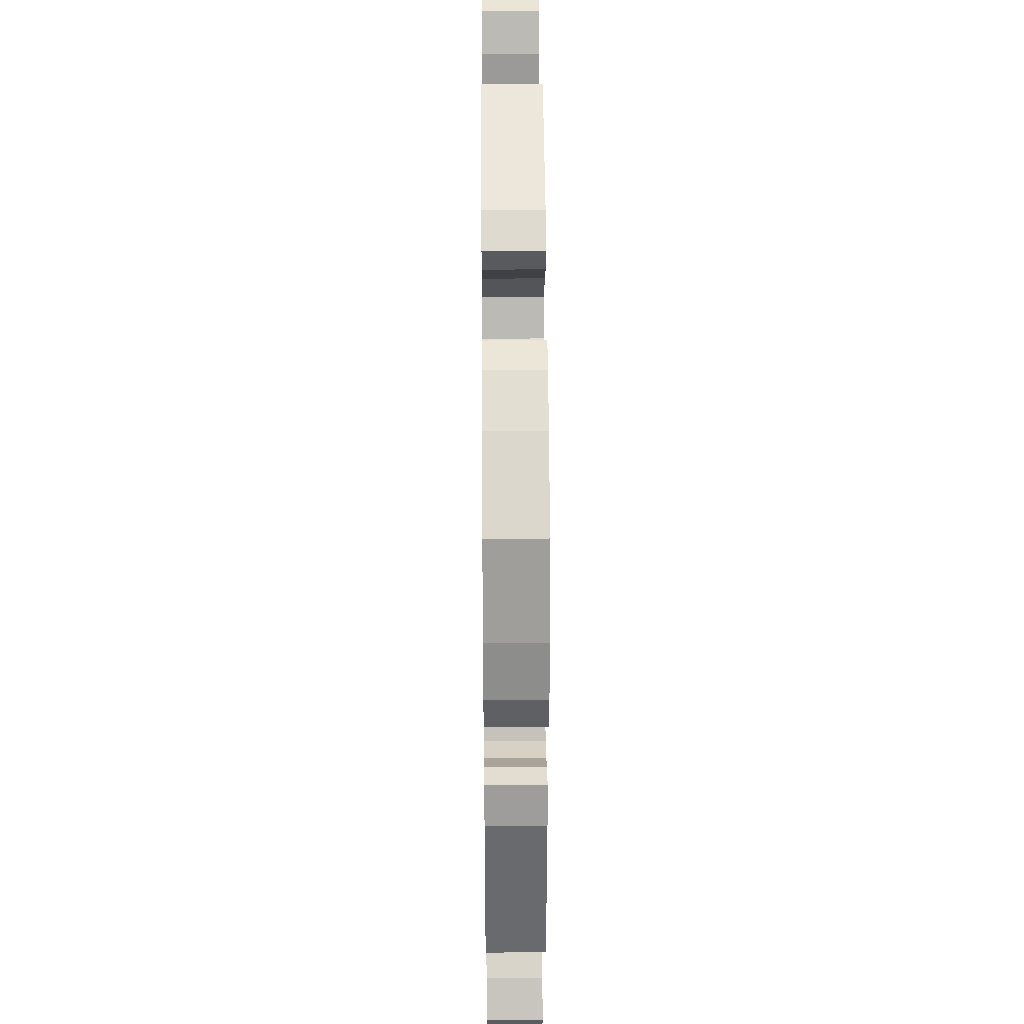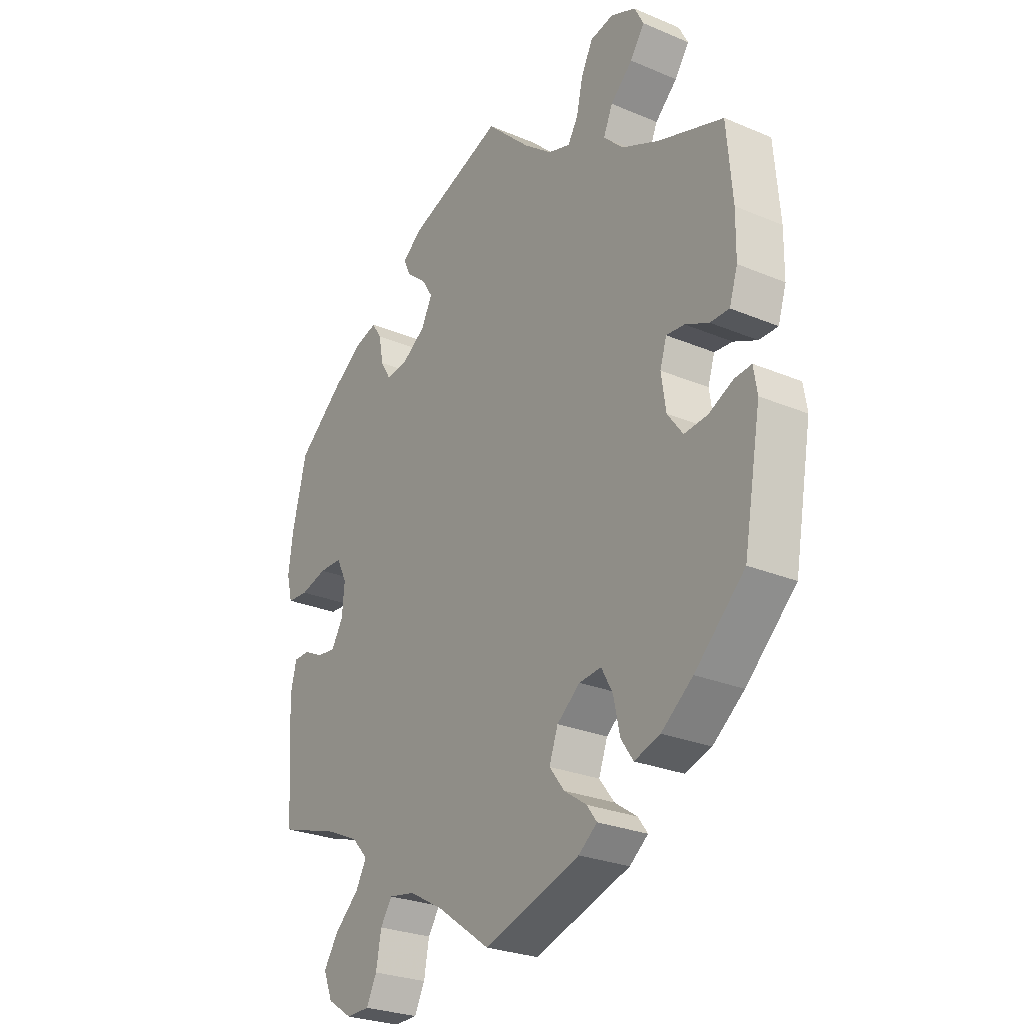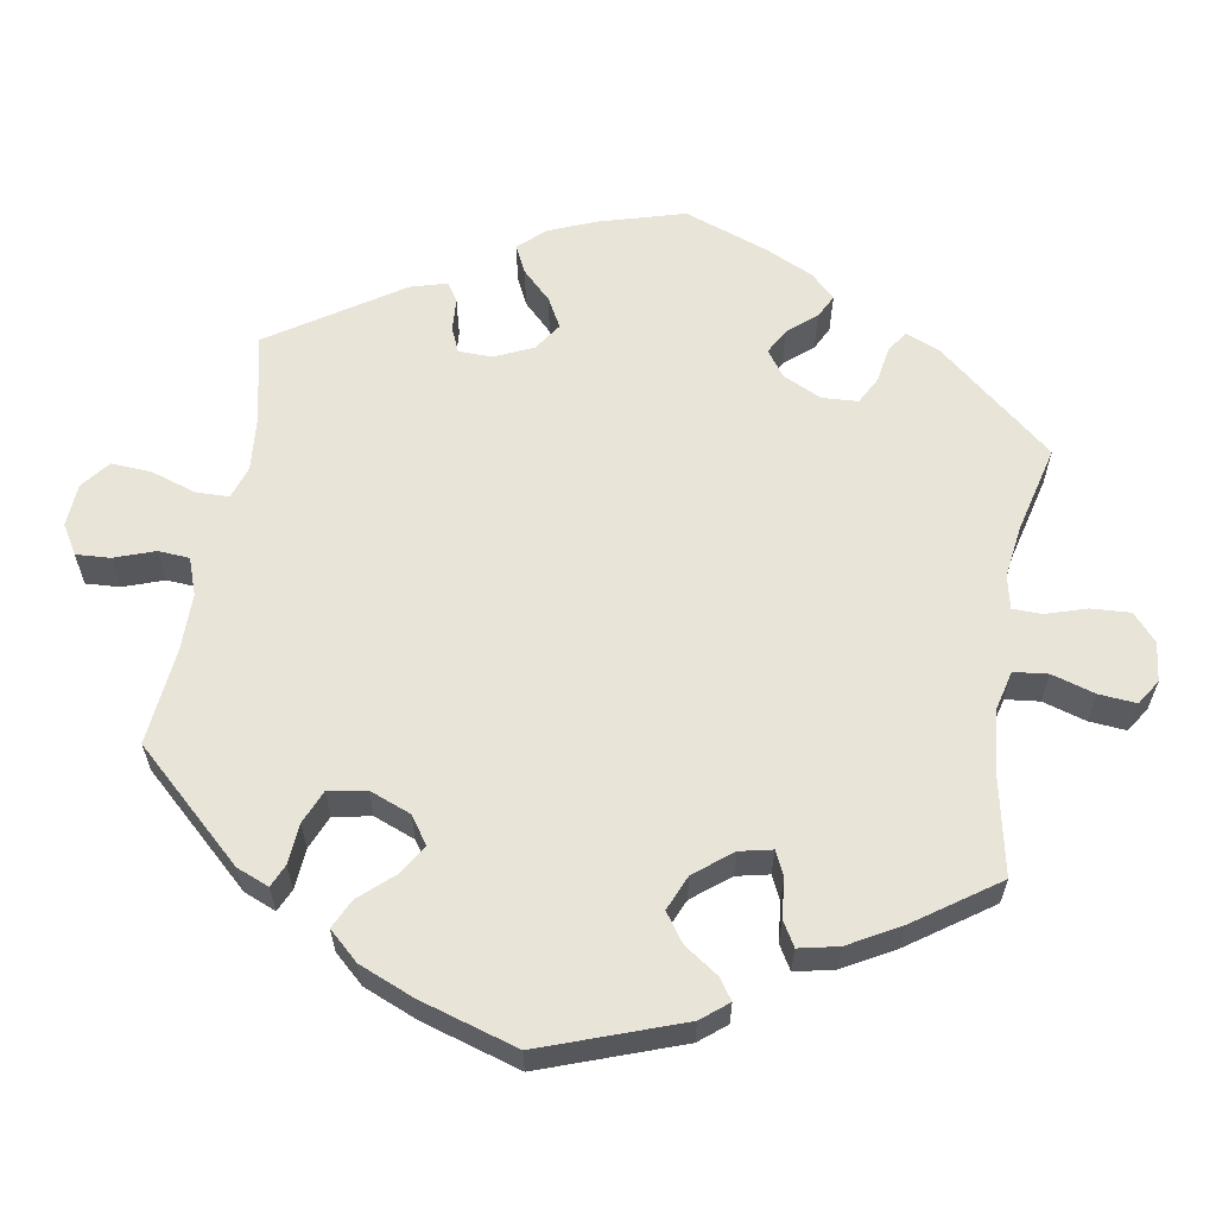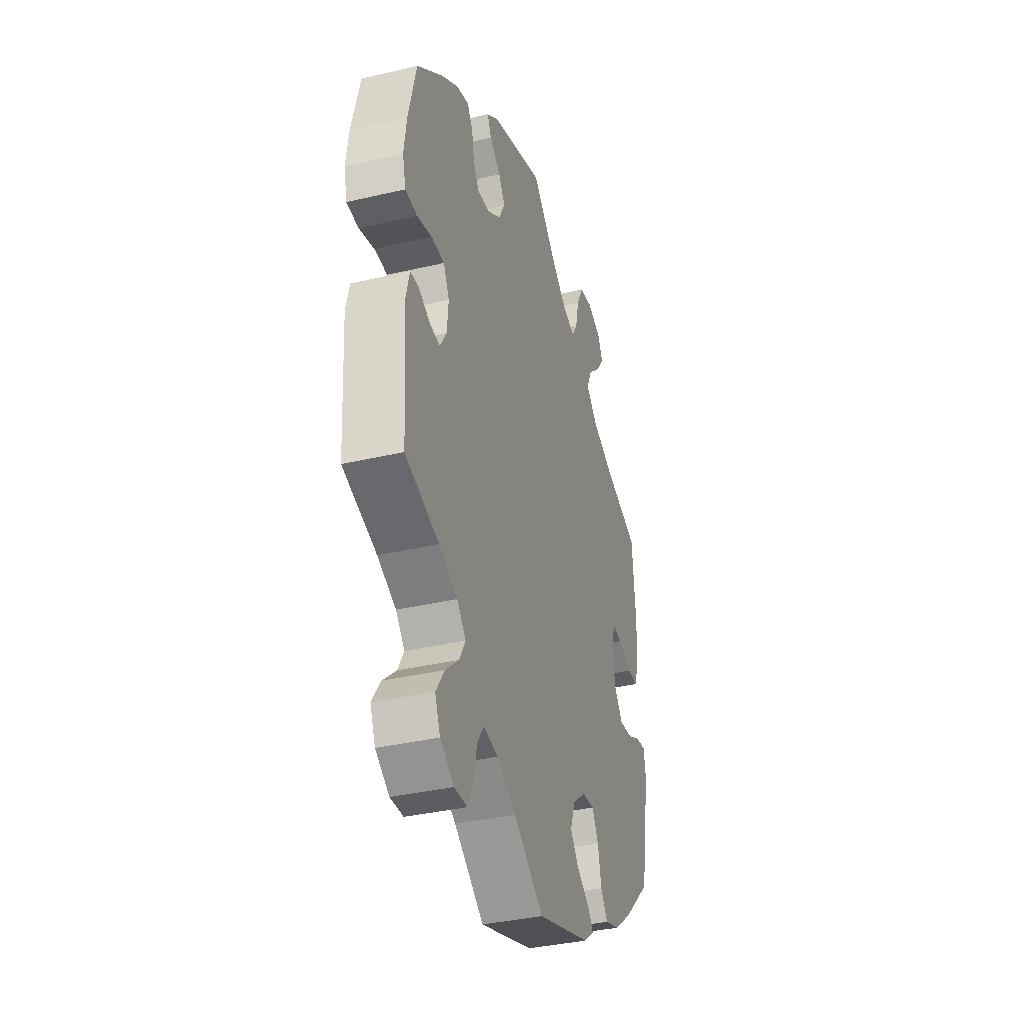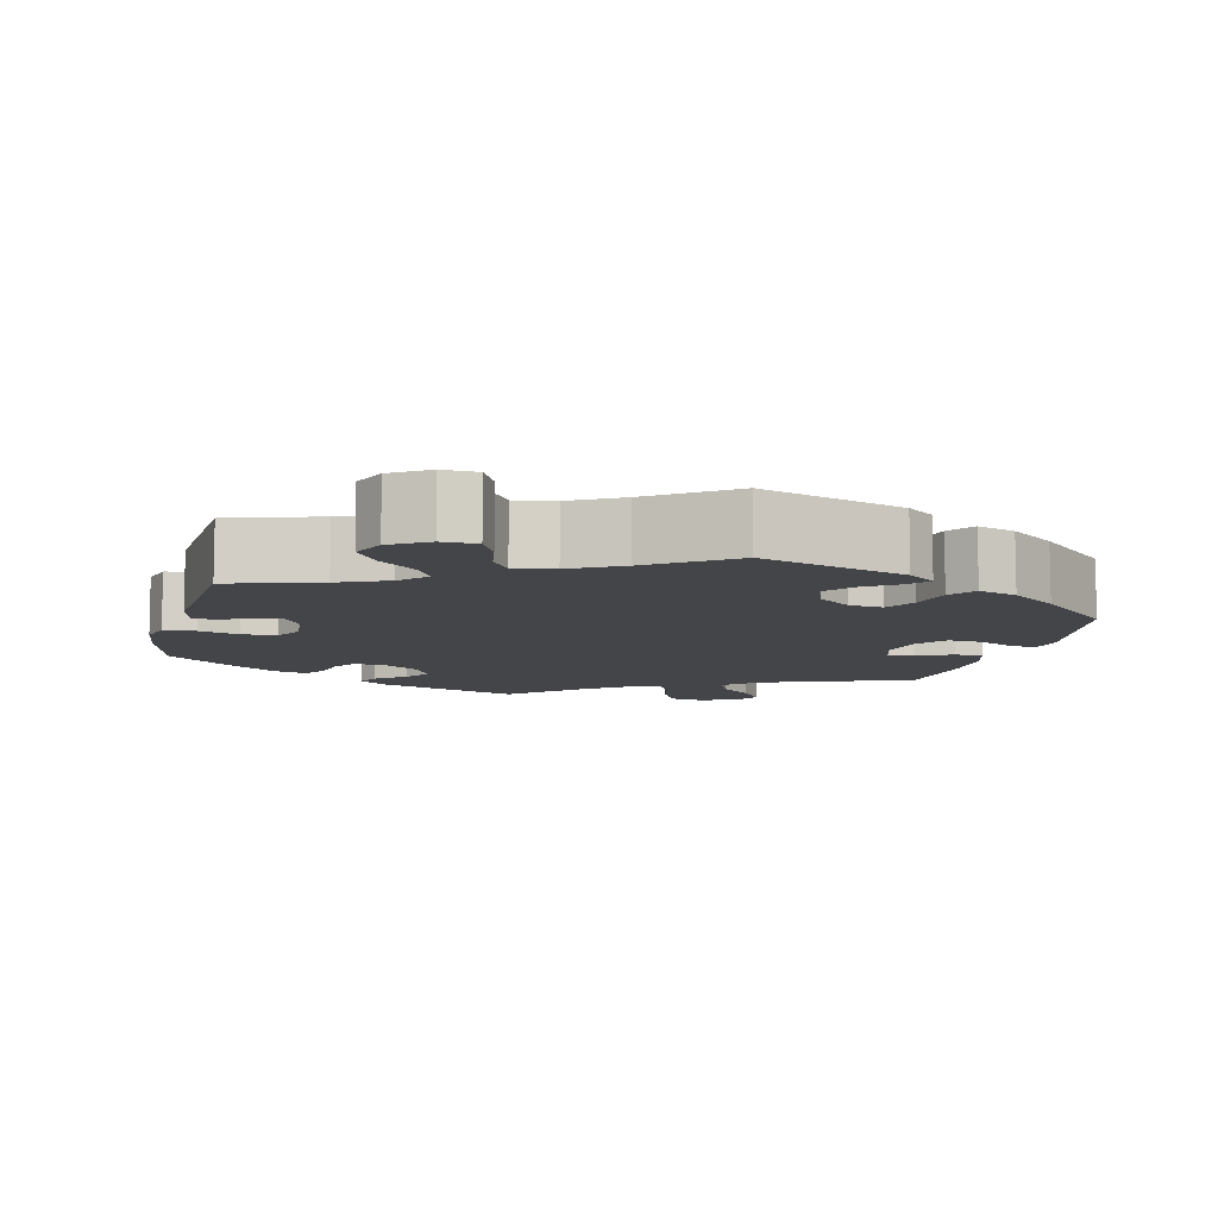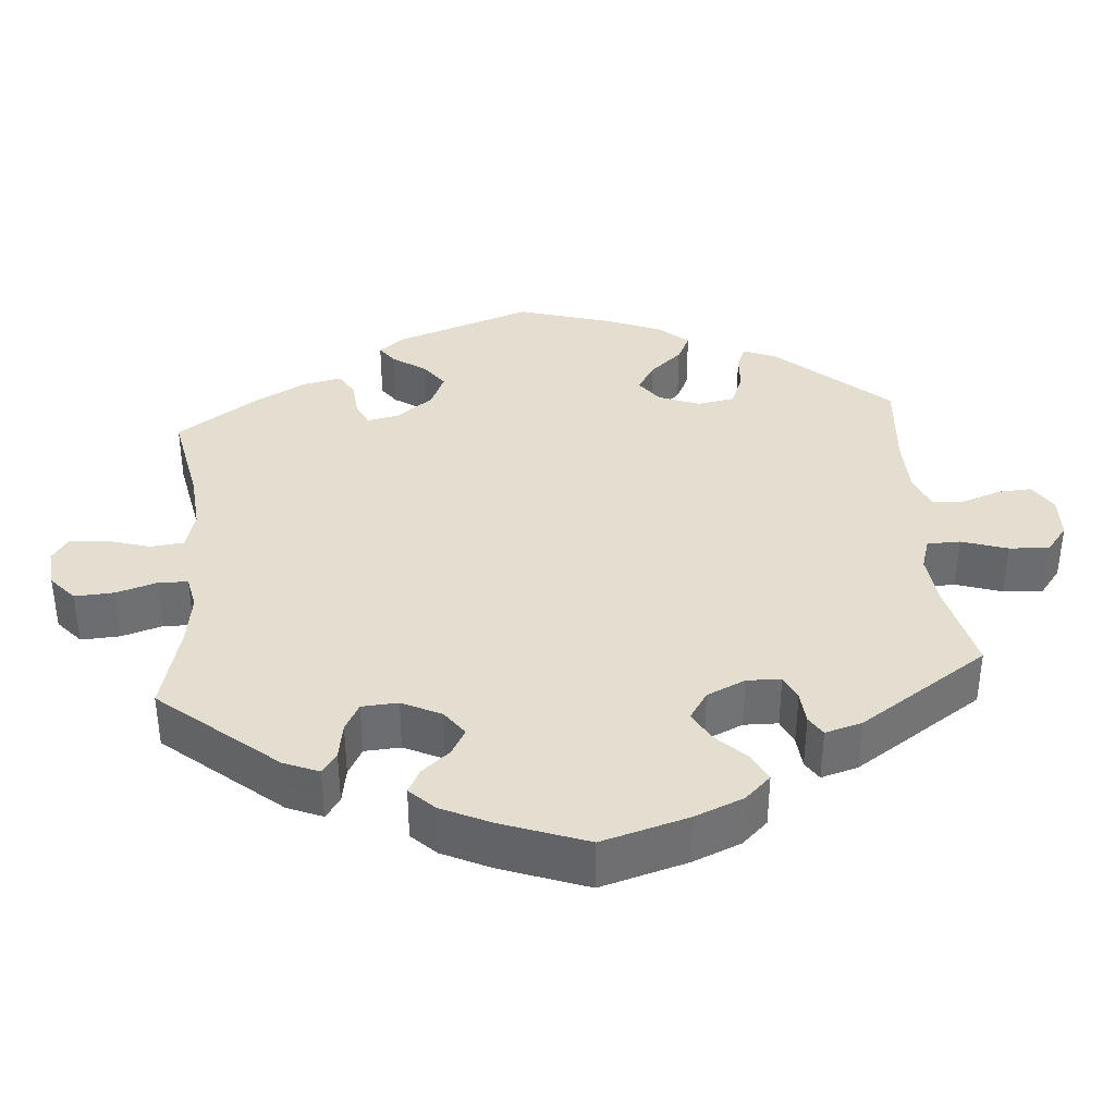
<metadata>
{"format":"obj","ext":"obj","renderer":"f3d","projection":"perspective","resolution":1024,"background":"white","views":[{"elev":33.2,"azim":89.5,"up":"+Z"},{"elev":-26.7,"azim":-123.4,"up":"+Z"},{"elev":60.5,"azim":-110.3,"up":"+Y"},{"elev":-36.6,"azim":106.9,"up":"+Z"},{"elev":-8.8,"azim":165.7,"up":"+Y"},{"elev":36.4,"azim":55.3,"up":"+Y"}]}
</metadata>
<code>
v -0.373 0.07 0.332
v -0.301 0.07 0.365
v -0.262 0.07 0.403
v -0.28 0.07 0.444
v -0.323 0.07 0.484
v -0.351 0.07 0.524
v -0.333 0.07 0.559
v -0.285 0.07 0.58
v -0.239 0.07 0.571
v -0.216 0.07 0.525
v -0.204 0.07 0.471
v -0.184 0.07 0.438
v -0.141 0.07 0.452
v -0.086 0.07 0.495
v 0 0.07 0.578
v 0.187 0.07 0.511
v 0.226 0.07 0.481
v 0.212 0.07 0.451
v 0.174 0.07 0.42
v 0.152 0.07 0.385
v 0.173 0.07 0.343
v 0.22 0.07 0.311
v 0.262 0.07 0.307
v 0.282 0.07 0.34
v 0.291 0.07 0.388
v 0.31 0.07 0.417
v 0.353 0.07 0.405
v 0.411 0.07 0.365
v 0.501 0.07 0.29
v 0.529 0.07 0.177
v 0.538 0.07 0.109
v 0.527 0.07 0.064
v 0.486 0.07 0.061
v 0.434 0.07 0.075
v 0.389 0.07 0.074
v 0.369 0.07 0.034
v 0.374 0.07 -0.021
v 0.397 0.07 -0.059
v 0.433 0.07 -0.055
v 0.472 0.07 -0.036
v 0.502 0.07 -0.037
v 0.514 0.07 -0.086
v 0.501 0.07 -0.289
v 0.384 0.07 -0.326
v 0.32 0.07 -0.355
v 0.289 0.07 -0.389
v 0.31 0.07 -0.427
v 0.357 0.07 -0.469
v 0.386 0.07 -0.513
v 0.368 0.07 -0.557
v 0.32 0.07 -0.588
v 0.275 0.07 -0.587
v 0.255 0.07 -0.547
v 0.245 0.07 -0.492
v 0.222 0.07 -0.458
v 0.171 0.07 -0.467
v 0.105 0.07 -0.504
v 0.001 0.07 -0.578
v -0.186 0.07 -0.519
v -0.222 0.07 -0.491
v -0.203 0.07 -0.465
v -0.159 0.07 -0.435
v -0.13 0.07 -0.397
v -0.147 0.07 -0.35
v -0.192 0.07 -0.314
v -0.235 0.07 -0.31
v -0.257 0.07 -0.35
v -0.269 0.07 -0.407
v -0.293 0.07 -0.442
v -0.343 0.07 -0.426
v -0.404 0.07 -0.379
v -0.501 0.07 -0.288
v -0.535 0.07 -0.099
v -0.528 0.07 -0.055
v -0.495 0.07 -0.058
v -0.447 0.07 -0.081
v -0.402 0.07 -0.085
v -0.372 0.07 -0.045
v -0.363 0.07 0.016
v -0.376 0.07 0.057
v -0.411 0.07 0.054
v -0.457 0.07 0.033
v -0.494 0.07 0.033
v -0.51 0.07 0.083
v -0.511 0.07 0.16
v -0.5 0.07 0.289
v -0.373 0 0.332
v -0.301 0 0.365
v -0.262 0 0.403
v -0.28 0 0.444
v -0.323 0 0.484
v -0.351 0 0.524
v -0.333 0 0.559
v -0.285 0 0.58
v -0.239 0 0.571
v -0.216 0 0.525
v -0.204 0 0.471
v -0.184 0 0.438
v -0.141 0 0.452
v -0.086 0 0.495
v 0 0 0.578
v 0.187 0 0.511
v 0.226 0 0.481
v 0.212 0 0.451
v 0.174 0 0.42
v 0.152 0 0.385
v 0.173 0 0.343
v 0.22 0 0.311
v 0.262 0 0.307
v 0.282 0 0.34
v 0.291 0 0.388
v 0.31 0 0.417
v 0.353 0 0.405
v 0.411 0 0.365
v 0.501 0 0.29
v 0.529 0 0.177
v 0.538 0 0.109
v 0.527 0 0.064
v 0.486 0 0.061
v 0.434 0 0.075
v 0.389 0 0.074
v 0.369 0 0.034
v 0.374 0 -0.021
v 0.397 0 -0.059
v 0.433 0 -0.055
v 0.472 0 -0.036
v 0.502 0 -0.037
v 0.514 0 -0.086
v 0.501 0 -0.289
v 0.384 0 -0.326
v 0.32 0 -0.355
v 0.289 0 -0.389
v 0.31 0 -0.427
v 0.357 0 -0.469
v 0.386 0 -0.513
v 0.368 0 -0.557
v 0.32 0 -0.588
v 0.275 0 -0.587
v 0.255 0 -0.547
v 0.245 0 -0.492
v 0.222 0 -0.458
v 0.171 0 -0.467
v 0.105 0 -0.504
v 0.001 0 -0.578
v -0.186 0 -0.519
v -0.222 0 -0.491
v -0.203 0 -0.465
v -0.159 0 -0.435
v -0.13 0 -0.397
v -0.147 0 -0.35
v -0.192 0 -0.314
v -0.235 0 -0.31
v -0.257 0 -0.35
v -0.269 0 -0.407
v -0.293 0 -0.442
v -0.343 0 -0.426
v -0.404 0 -0.379
v -0.501 0 -0.288
v -0.535 0 -0.099
v -0.528 0 -0.055
v -0.495 0 -0.058
v -0.447 0 -0.081
v -0.402 0 -0.085
v -0.372 0 -0.045
v -0.363 0 0.016
v -0.376 0 0.057
v -0.411 0 0.054
v -0.457 0 0.033
v -0.494 0 0.033
v -0.51 0 0.083
v -0.511 0 0.16
v -0.5 0 0.289
f 85 86 1
f 84 85 1 2
f 81 82 83 84
f 80 81 84 2
f 79 80 2 3
f 78 79 3
f 73 74 75 76
f 73 76 77
f 72 73 77
f 71 72 77 78
f 67 68 69 70
f 66 67 70 71
f 59 60 61 62
f 57 58 59 62
f 56 57 62 63
f 55 56 63 64
f 51 52 53 54
f 51 54 55
f 50 51 55
f 47 48 49 50
f 46 47 50 55
f 45 46 55 64
f 41 42 43 44
f 39 40 41 44
f 38 39 44 45
f 37 38 45 64
f 31 32 33 34
f 31 34 35
f 30 31 35
f 29 30 35
f 28 29 35
f 27 28 35 36
f 24 25 26 27
f 23 24 27 36
f 16 17 18 19
f 14 15 16 19
f 13 14 19 20
f 12 13 20 21
f 8 9 10 11
f 8 11 12
f 7 8 12
f 4 5 6 7
f 4 7 12
f 3 4 12 21
f 66 71 78 3
f 65 66 3 21
f 64 65 21 22
f 36 37 64
f 22 23 36 64
f 87 172 171
f 88 87 171 170
f 170 169 168 167
f 88 170 167 166
f 89 88 166 165
f 89 165 164
f 162 161 160 159
f 163 162 159
f 163 159 158
f 164 163 158 157
f 156 155 154 153
f 157 156 153 152
f 148 147 146 145
f 148 145 144 143
f 149 148 143 142
f 150 149 142 141
f 140 139 138 137
f 141 140 137
f 141 137 136
f 136 135 134 133
f 141 136 133 132
f 150 141 132 131
f 130 129 128 127
f 130 127 126 125
f 131 130 125 124
f 150 131 124 123
f 120 119 118 117
f 121 120 117
f 121 117 116
f 121 116 115
f 121 115 114
f 122 121 114 113
f 113 112 111 110
f 122 113 110 109
f 105 104 103 102
f 105 102 101 100
f 106 105 100 99
f 107 106 99 98
f 97 96 95 94
f 98 97 94
f 98 94 93
f 93 92 91 90
f 98 93 90
f 107 98 90 89
f 89 164 157 152
f 107 89 152 151
f 108 107 151 150
f 150 123 122
f 150 122 109 108
f 1 87 88 2
f 2 88 89 3
f 3 89 90 4
f 4 90 91 5
f 5 91 92 6
f 6 92 93 7
f 7 93 94 8
f 8 94 95 9
f 9 95 96 10
f 10 96 97 11
f 11 97 98 12
f 12 98 99 13
f 13 99 100 14
f 14 100 101 15
f 15 101 102 16
f 16 102 103 17
f 17 103 104 18
f 18 104 105 19
f 19 105 106 20
f 20 106 107 21
f 21 107 108 22
f 22 108 109 23
f 23 109 110 24
f 24 110 111 25
f 25 111 112 26
f 26 112 113 27
f 27 113 114 28
f 28 114 115 29
f 29 115 116 30
f 30 116 117 31
f 31 117 118 32
f 32 118 119 33
f 33 119 120 34
f 34 120 121 35
f 35 121 122 36
f 36 122 123 37
f 37 123 124 38
f 38 124 125 39
f 39 125 126 40
f 40 126 127 41
f 41 127 128 42
f 42 128 129 43
f 43 129 130 44
f 44 130 131 45
f 45 131 132 46
f 46 132 133 47
f 47 133 134 48
f 48 134 135 49
f 49 135 136 50
f 50 136 137 51
f 51 137 138 52
f 52 138 139 53
f 53 139 140 54
f 54 140 141 55
f 55 141 142 56
f 56 142 143 57
f 57 143 144 58
f 58 144 145 59
f 59 145 146 60
f 60 146 147 61
f 61 147 148 62
f 62 148 149 63
f 63 149 150 64
f 64 150 151 65
f 65 151 152 66
f 66 152 153 67
f 67 153 154 68
f 68 154 155 69
f 69 155 156 70
f 70 156 157 71
f 71 157 158 72
f 72 158 159 73
f 73 159 160 74
f 74 160 161 75
f 75 161 162 76
f 76 162 163 77
f 77 163 164 78
f 78 164 165 79
f 79 165 166 80
f 80 166 167 81
f 81 167 168 82
f 82 168 169 83
f 83 169 170 84
f 84 170 171 85
f 85 171 172 86
f 86 172 87 1

</code>
